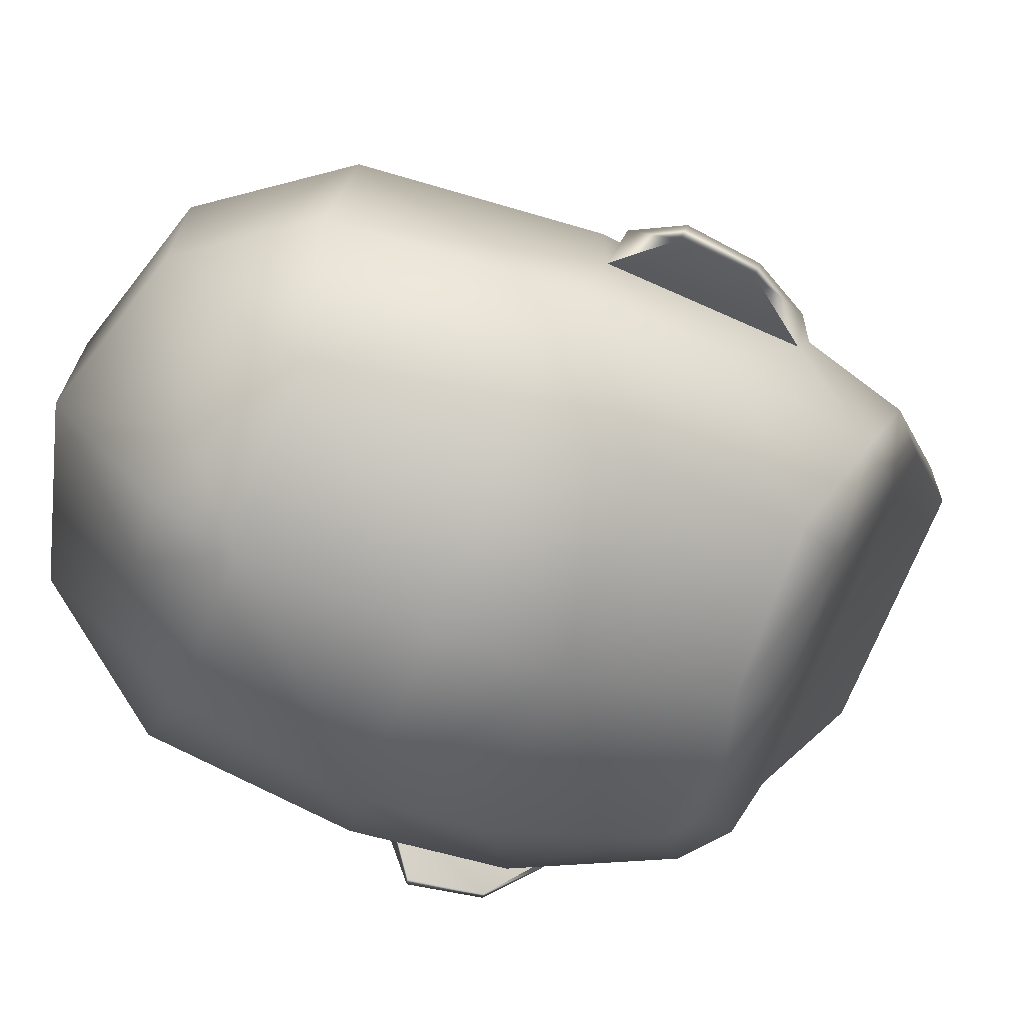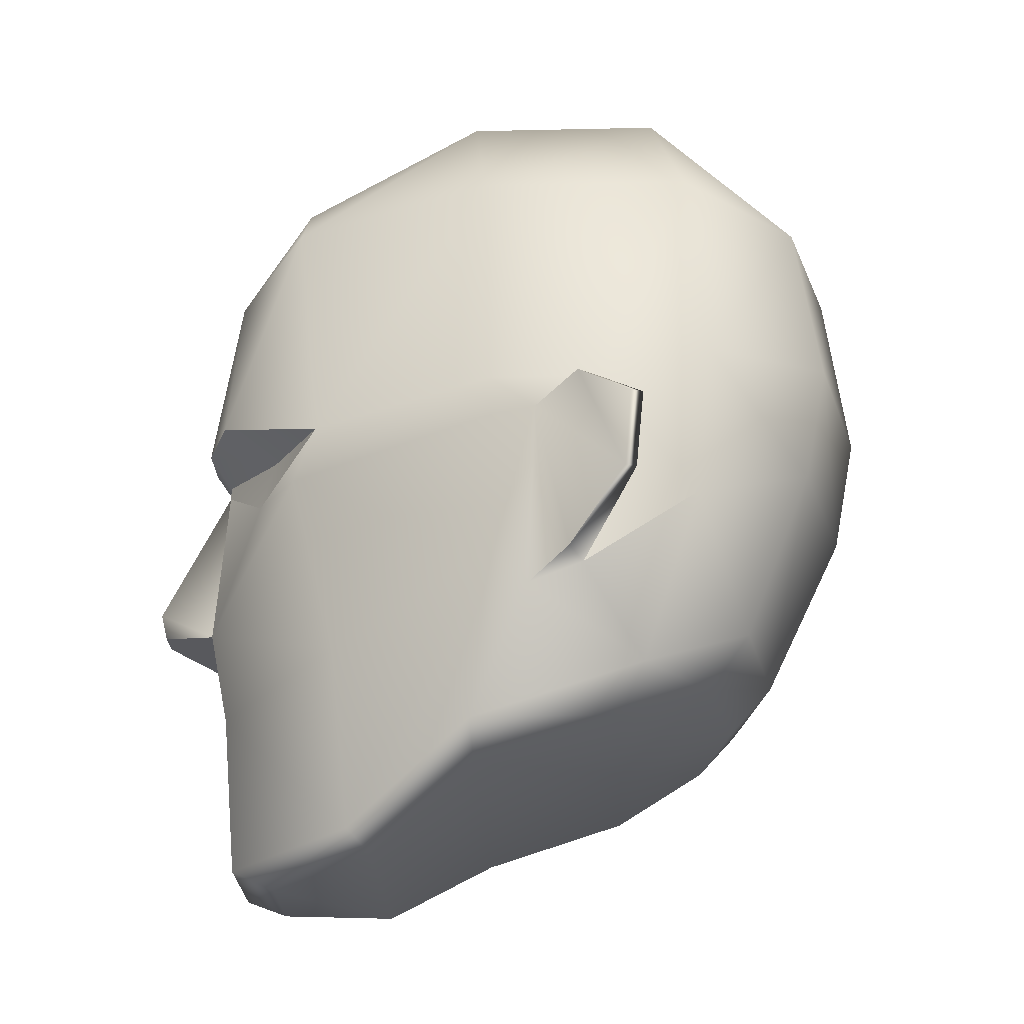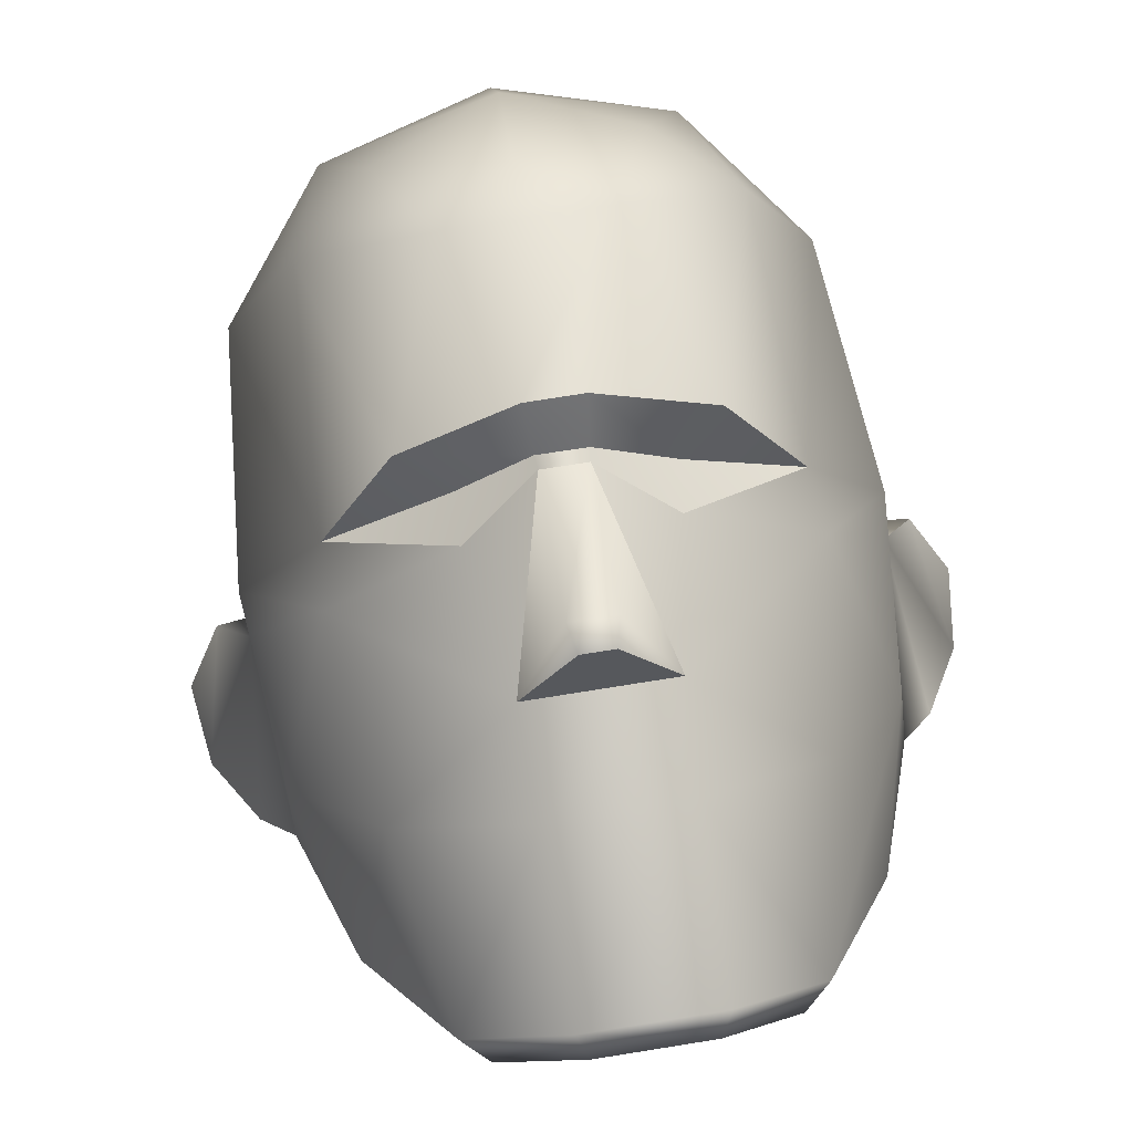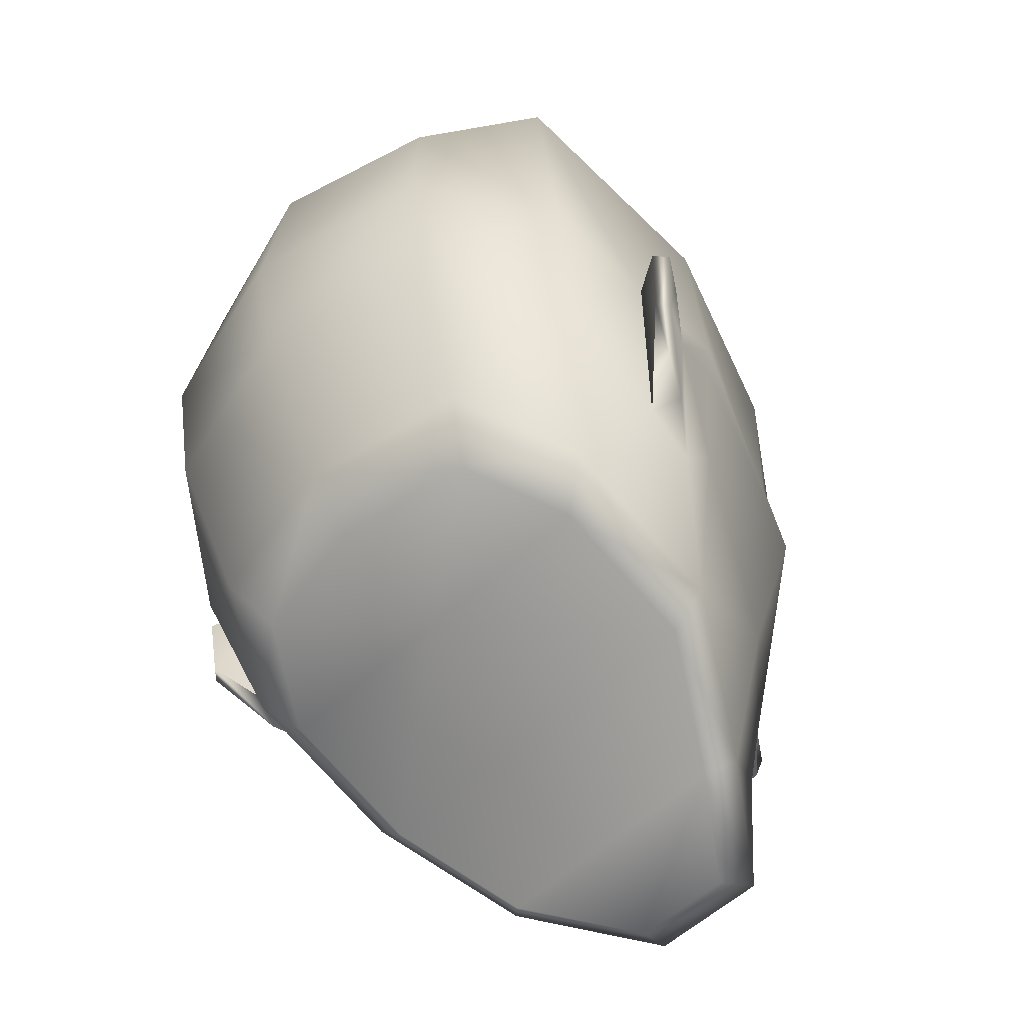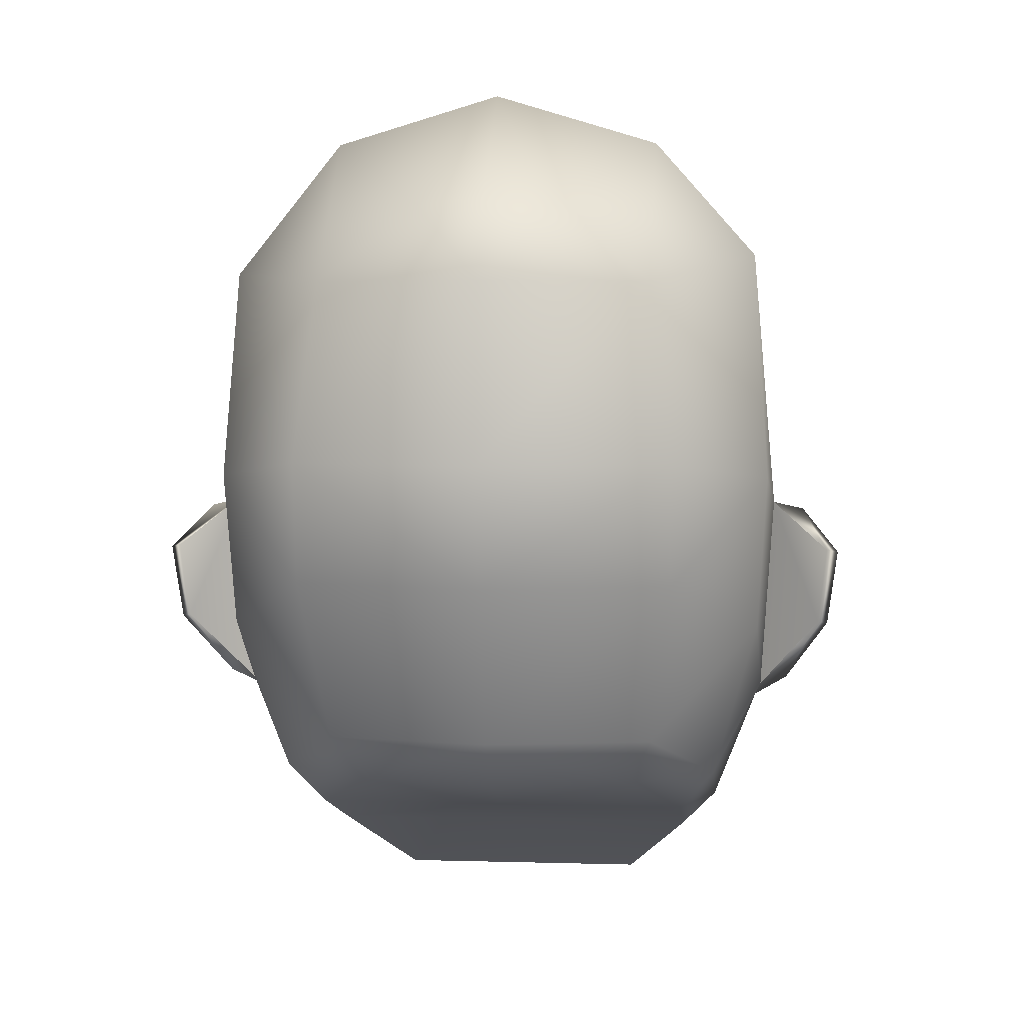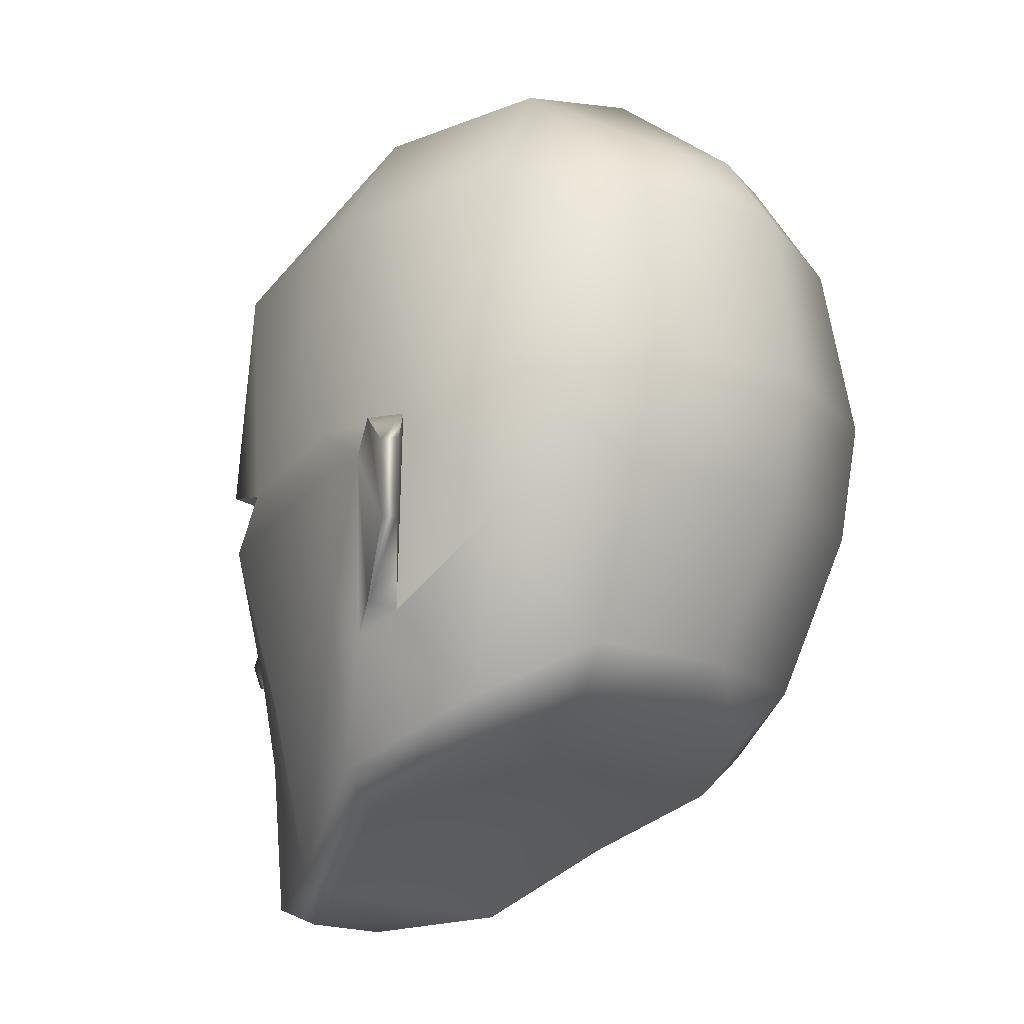
<metadata>
{"format":"obj","ext":"obj","renderer":"f3d","projection":"perspective","resolution":1024,"background":"white","views":[{"elev":-70.1,"azim":-111.5,"up":"+Z"},{"elev":-24.0,"azim":92.1,"up":"+Y"},{"elev":77.3,"azim":-9.0,"up":"+Z"},{"elev":-54.2,"azim":-135.1,"up":"+Y"},{"elev":4.5,"azim":-174.6,"up":"+Y"},{"elev":-16.1,"azim":129.5,"up":"+Y"}]}
</metadata>
<code>
g default
v -6.294 -8.839 0.9278
v -1.694 -11.79 7.871
v -7.36 7.203 0.5138
v -1.951 6.157 8.303
v 6.294 -8.839 0.9278
v 1.694 -11.79 7.871
v 7.36 7.203 0.5138
v 1.951 6.157 8.303
v -5.302 6.784 6.136
v 5.302 6.784 6.136
v 4.216 -11.27 4.4
v -4.216 -11.27 4.4
v -4.538 -5.907 -6.817
v -5.756 -1.505 6.041
v -1.823 -4.717 8.786
v 1.823 -4.717 8.786
v 5.757 -1.505 6.041
v -5.615 0.225 5.461
v -8.01 0.5538 0.3358
v -0.5812 0.299 8.649
v 0.5812 0.2989 8.649
v 5.615 0.225 5.461
v 5.121 2.023 -9.287
v 8.01 0.5538 0.3358
v 7.516 -4.46 0.3358
v -7.516 -4.46 0.3358
v 5.168 -6.386 4.834
v 1.758 -7.303 8.264
v -1.758 -7.303 8.264
v -5.168 -6.386 4.834
v 1.5e-05 12.29 0.9278
v 1.5e-05 10.06 6.135
v -4.548 10.93 0.9278
v -3.276 8.698 6.136
v 4.548 10.93 0.9278
v 3.276 8.698 6.136
v 1.5e-05 7.692 7.894
v -0.4169 -4.223 10.41
v 0.4169 -4.223 10.41
v 4.538 -5.907 -6.817
v -5.121 2.023 -9.287
v -0.5769 -3.529 10.56
v 0.5769 -3.529 10.56
v -5.151 -1.318 -8.638
v 7.761 1.471 -5.869
v -7.761 1.471 -5.869
v 5.151 -1.318 -8.638
v 7.516 -2.8 -5.406
v -7.516 -2.8 -5.406
v -6.294 -7.286 -3.844
v 6.294 -7.286 -3.844
v 4.548 10.93 -4.462
v 7.36 7.203 -5.304
v -4.548 10.93 -4.332
v 1.5e-05 12.29 -4.462
v -7.36 7.692 -6.247
v 1.822 8.988 -8.095
v 4.528 6.938 -8.62
v 1.4e-05 9.288 -8.317
v -1.822 8.988 -8.095
v -4.528 6.938 -8.62
v 1.3e-05 -5.907 -7.698
v 1.3e-05 -1.318 -9.906
v 1.4e-05 2.023 -10.56
v 1.4e-05 6.938 -9.888
v 5.312 -8.484 -3.185
v 5.312 -9.795 0.8424
v -5.312 -8.484 -3.185
v -5.312 -9.795 0.8424
v 1.3e-05 -7.32 -6.438
v -3.83 -7.32 -5.694
v 3.83 -7.32 -5.694
v -3.559 -11.84 3.773
v -1.429 -12.29 6.703
v 1.43 -12.29 6.703
v 3.559 -11.84 3.773
v -3.693 1.157 8.422
v 3.693 1.157 8.422
v -0.7319 1.661 9.313
v 0.7319 1.661 9.313
v 7.965 -0.3364 -0.9239
v -7.965 -0.3364 -0.9239
v -7.516 -5.442 -0.6924
v 7.516 -5.442 -0.6924
v 8.004 0.5672 -2.685
v -7.651 -4.898 -2.213
v 7.651 -4.898 -2.213
v -8.004 0.5672 -2.685
v 8.863 0.3376 -2.138
v 8.418 -4.729 -1.849
v -8.863 0.3376 -2.138
v 1.3e-05 -8.484 -3.185
v -8.418 -4.729 -1.849
v -9.841 -0.8114 -3.557
v -9.562 -2.908 -3.377
v -9.509 -0.7248 -3.903
v -9.284 -2.836 -3.687
v 9.562 -2.908 -3.377
v 9.841 -0.8114 -3.556
v 9.284 -2.836 -3.687
v 9.509 -0.7248 -3.903
v -1.999 -12.17 5.919
v 1.3e-05 -2.369 -9.401
v 7.901 -0.5549 0.3358
v -7.9 -0.5588 0.3358
v 0.6182 0.6337 8.639
v -0.619 0.641 8.643
v -2.488 -0.8651 7.56
v 2.48 -0.8681 7.43
v 2.679 0.4651 7.006
v -2.53 0.4819 7.103
g human_head_low_poly
f 9 18 77
f 37 4 8
f 22 24 7 10
f 57 58 65 59
f 73 76 75 74 102
f 8 80 78 10
f 30 26 1 12
f 33 3 9 34
f 28 6 11 27
f 76 73 69 67
f 29 30 12 2
f 28 29 2 6
f 29 28 16 15
f 18 9 3 19
f 78 22 10
f 25 27 11 5
f 16 27 17 109
f 62 13 44 63 103
f 23 64 65 58
f 19 105 14 18
f 34 9 4
f 35 36 10 7
f 35 31 32 36
f 34 4 37 32
f 33 34 32 31
f 15 38 42
f 38 15 16 39
f 42 43 21 20
f 43 42 38 39
f 43 39 16
f 85 87 48 45
f 88 46 49 86
f 83 93 86
f 69 68 92 67
f 67 92 66
f 87 90 84
f 52 35 7 53
f 54 33 31 55
f 55 31 35 52
f 85 81 89
f 3 33 54 56
f 46 88 56
f 52 53 58 57
f 55 52 57 59
f 60 54 55 59
f 54 60 61 56
f 46 56 61 41
f 58 53 45 23
f 72 66 92 70
f 92 68 71 70
f 48 51 40 47
f 49 44 13 50
f 46 41 44 49
f 45 48 47 23
f 64 41 61 65
f 65 61 60 59
f 63 44 41 64
f 62 103 63 47 40
f 66 51 5 67
f 1 50 68 69
f 71 13 62 70
f 50 13 71 68
f 72 40 51 66
f 2 12 73 102 74
f 11 6 75 76
f 67 5 11 76
f 12 1 69 73
f 108 18 14
f 4 9 77 79
f 106 107 20 21
f 8 4 79 80
f 81 84 90
f 82 105 19 88
f 7 24 85 53
f 88 91 82
f 1 26 83
f 72 70 62 40
f 83 82 93
f 95 82 91 94
f 98 81 90
f 94 96 97 95
f 99 98 100 101
f 51 48 87
f 86 49 50
f 91 88 96 94
f 88 86 97 96
f 97 86 93 95
f 90 87 100 98
f 100 87 85 101
f 51 87 84 5
f 50 1 83 86
f 37 8 36 32
f 109 110 106 21
f 16 21 43
f 15 42 20
f 24 22 17 104
f 24 104 81 85
f 85 89 99 101
f 25 5 84
f 23 47 63 64
f 10 36 8
f 29 15 30
f 2 74 75 6
f 93 82 95
f 89 81 98 99
f 25 104 17 27
f 81 104 25 84
f 82 83 26 105
f 14 105 26 30
f 14 30 15 108
f 27 16 28
f 80 106 110 78
f 80 79 107 106
f 18 111 77
f 108 111 18
f 109 17 22
f 20 108 15
f 16 109 21
f 22 110 109
f 78 110 22
f 20 107 111 108
f 77 111 107 79
f 45 53 85
f 3 56 88 19

</code>
